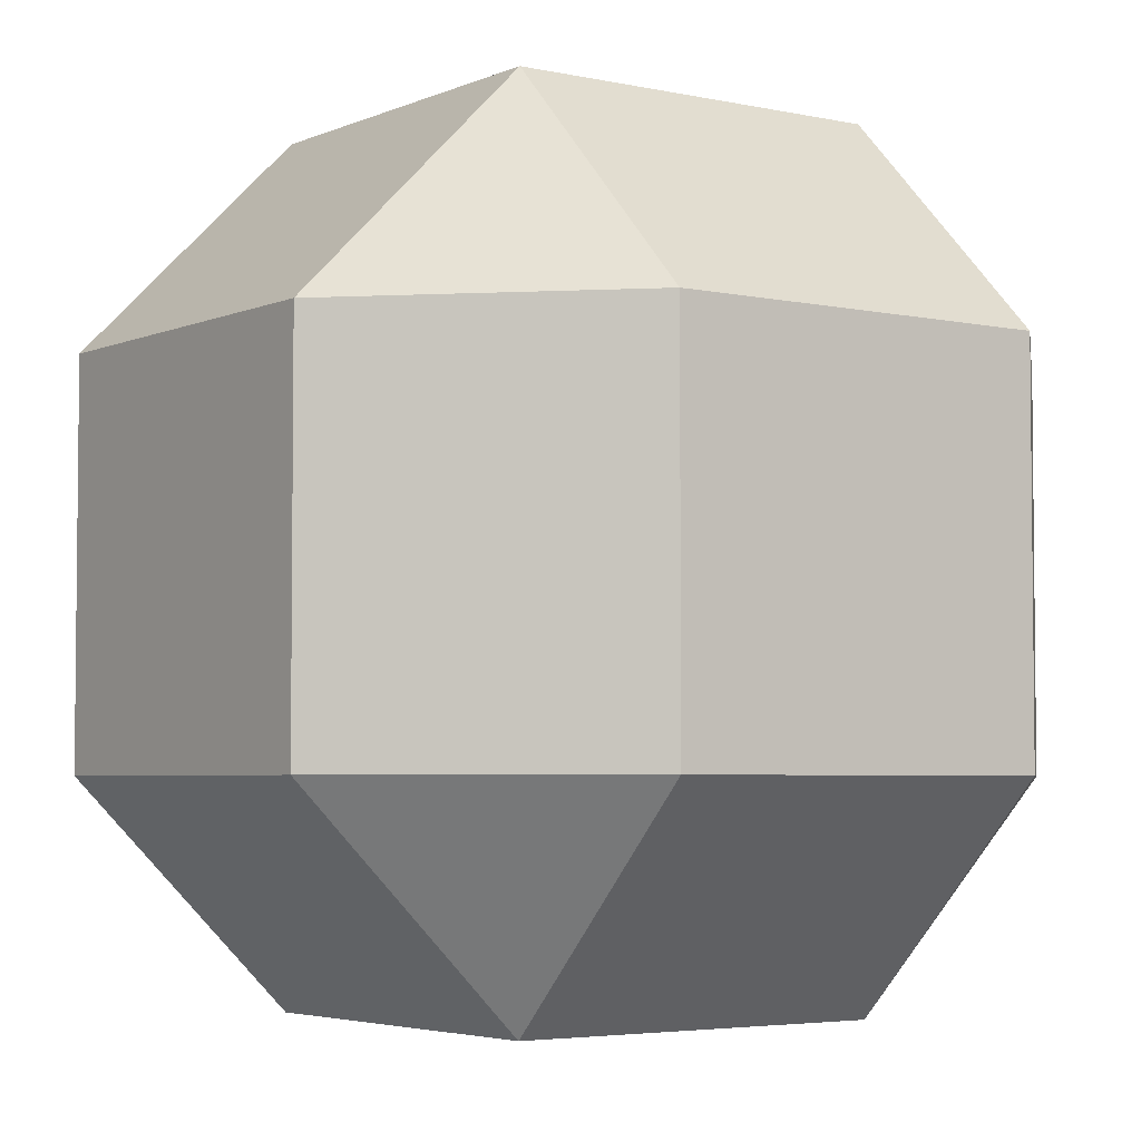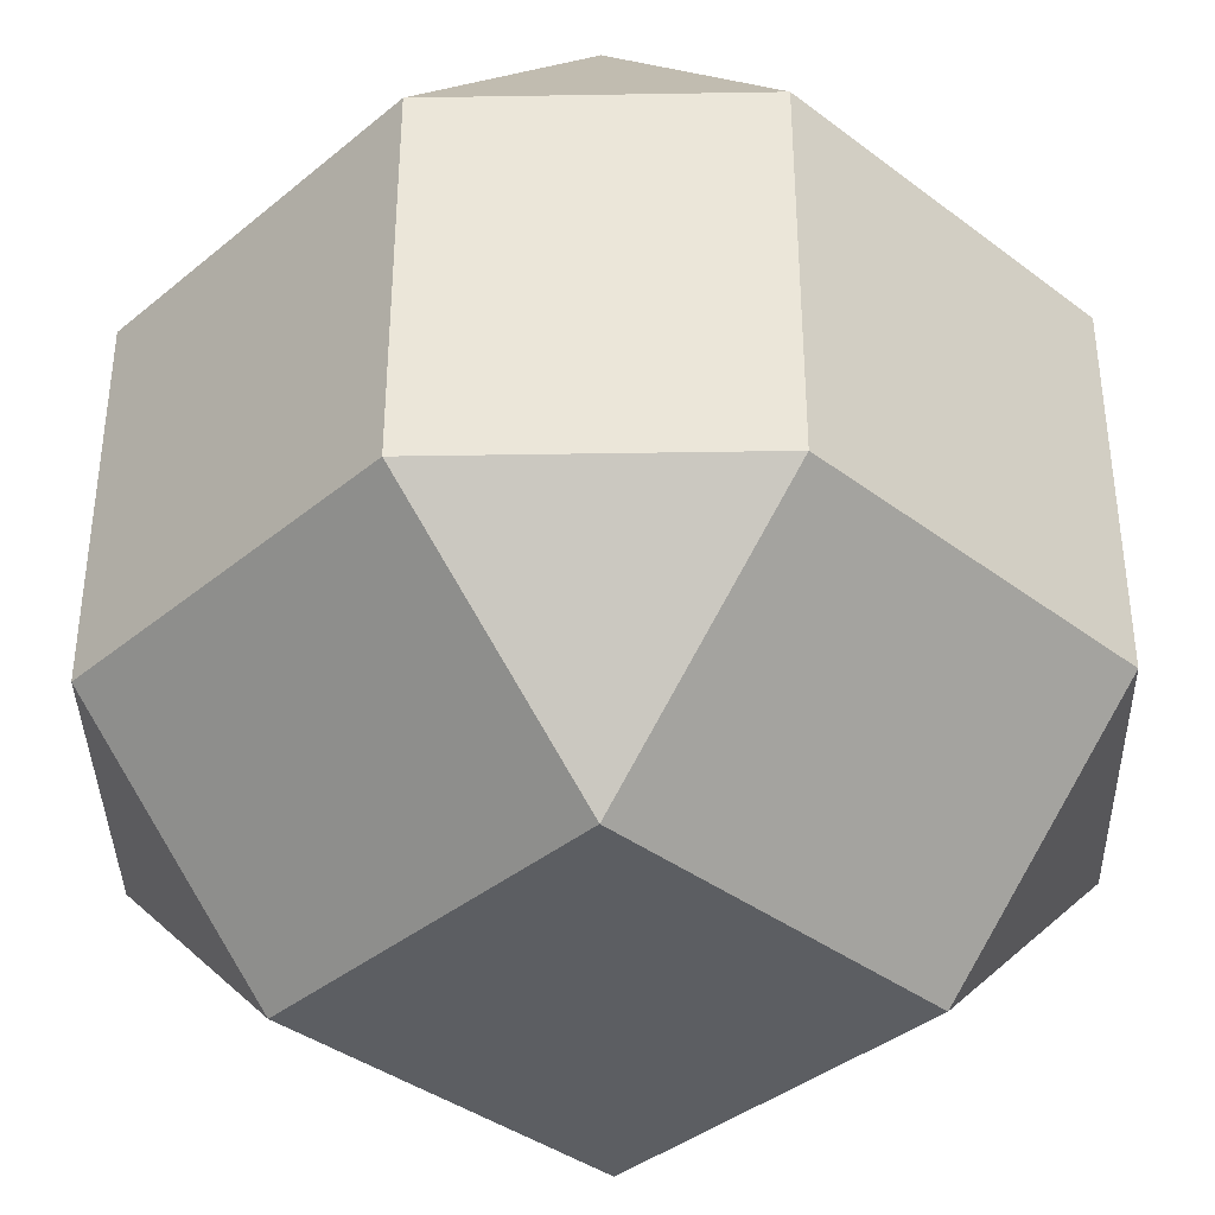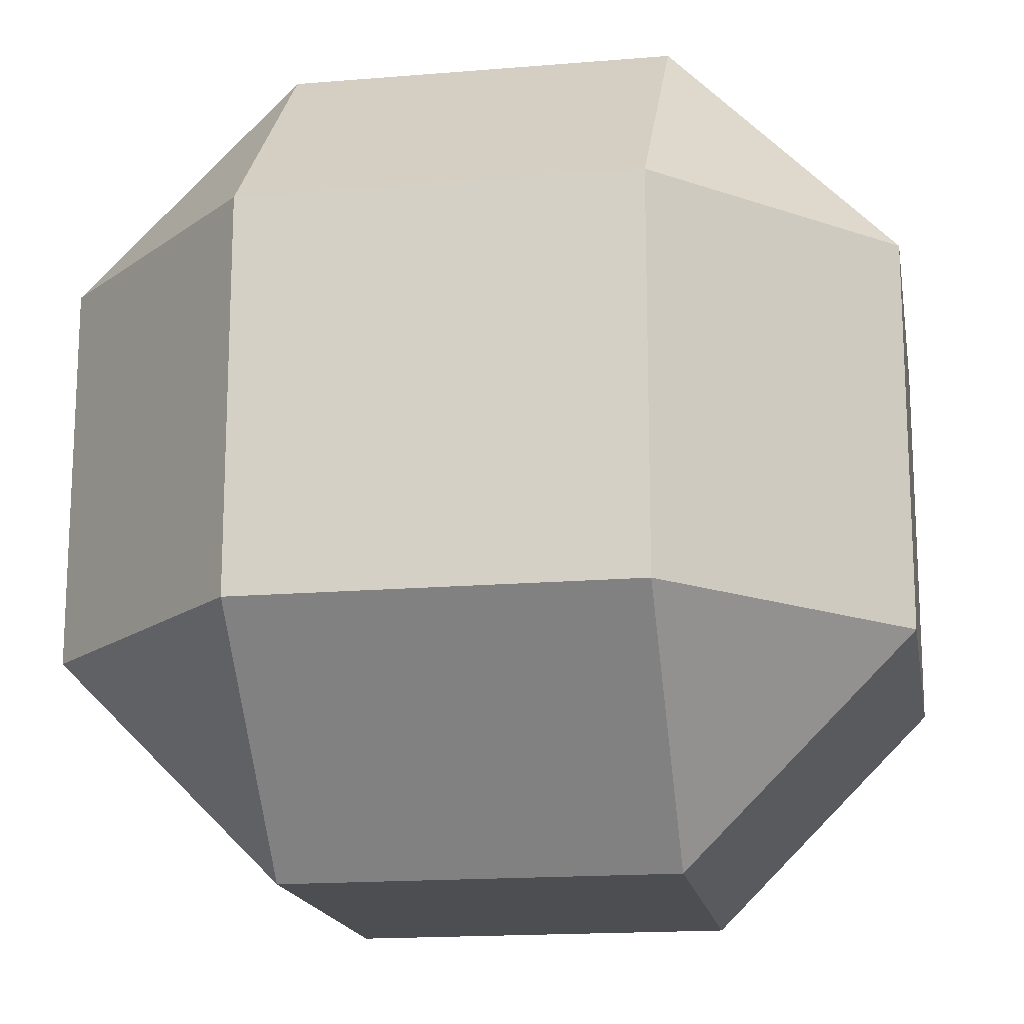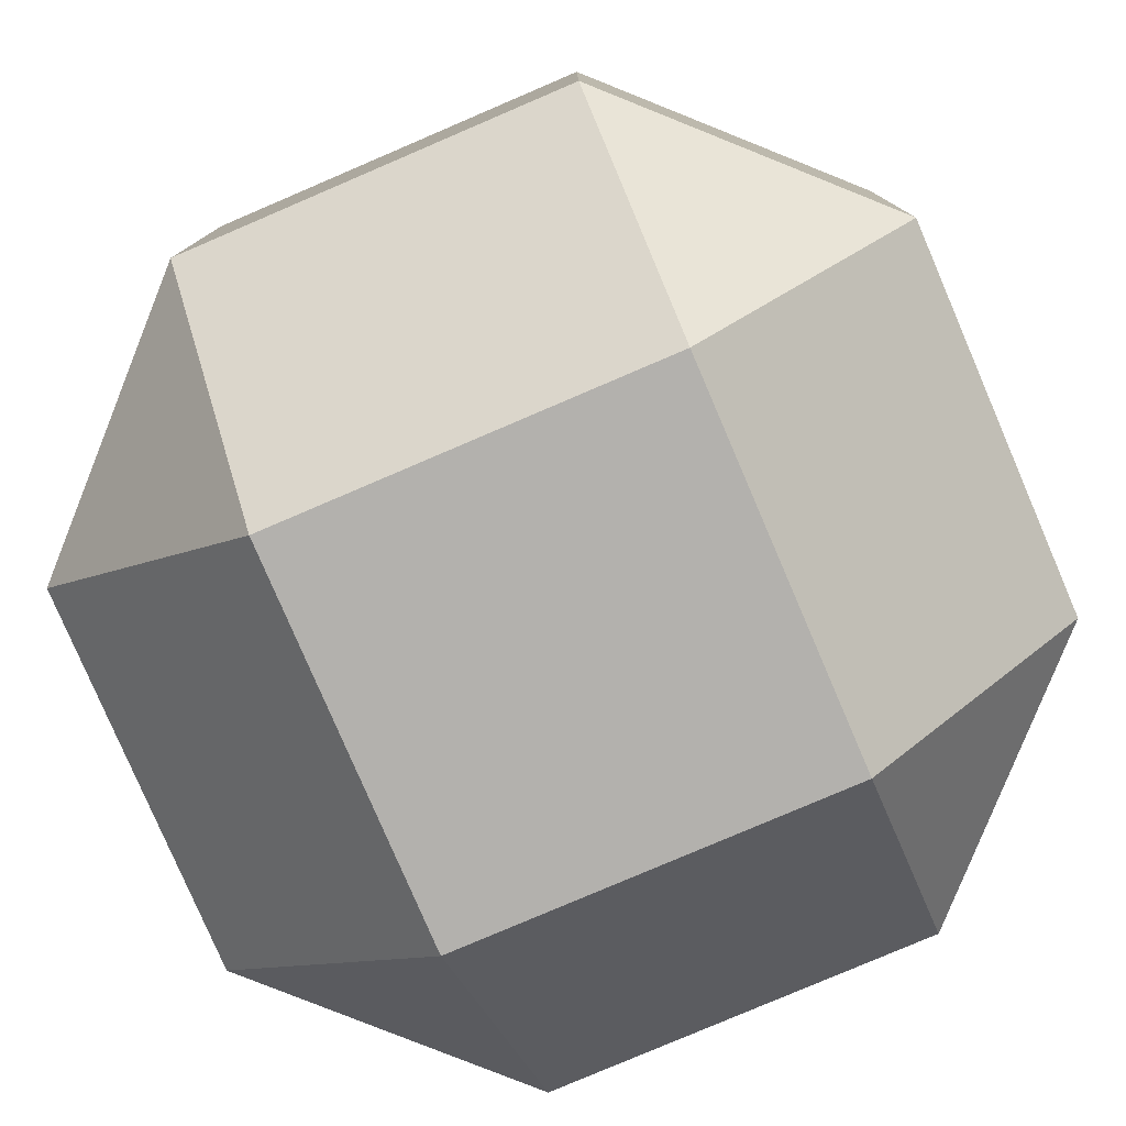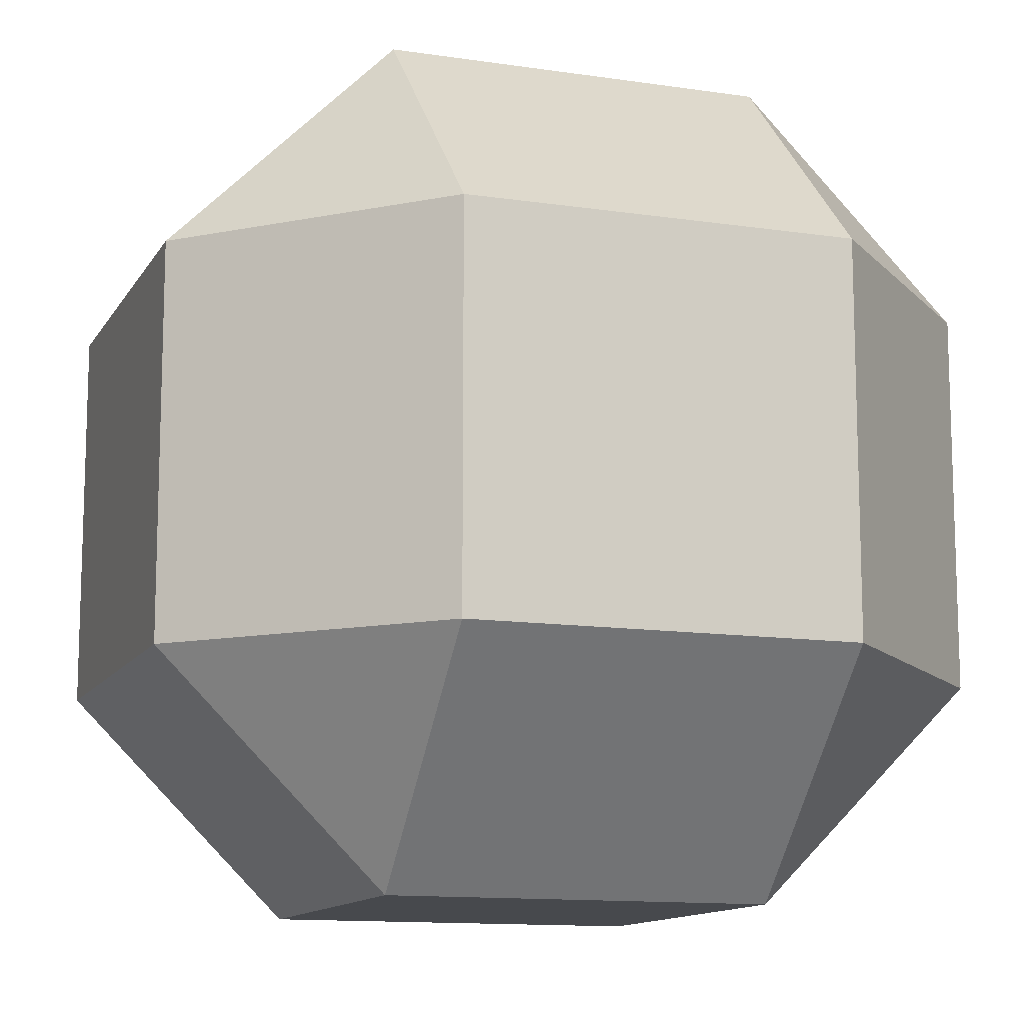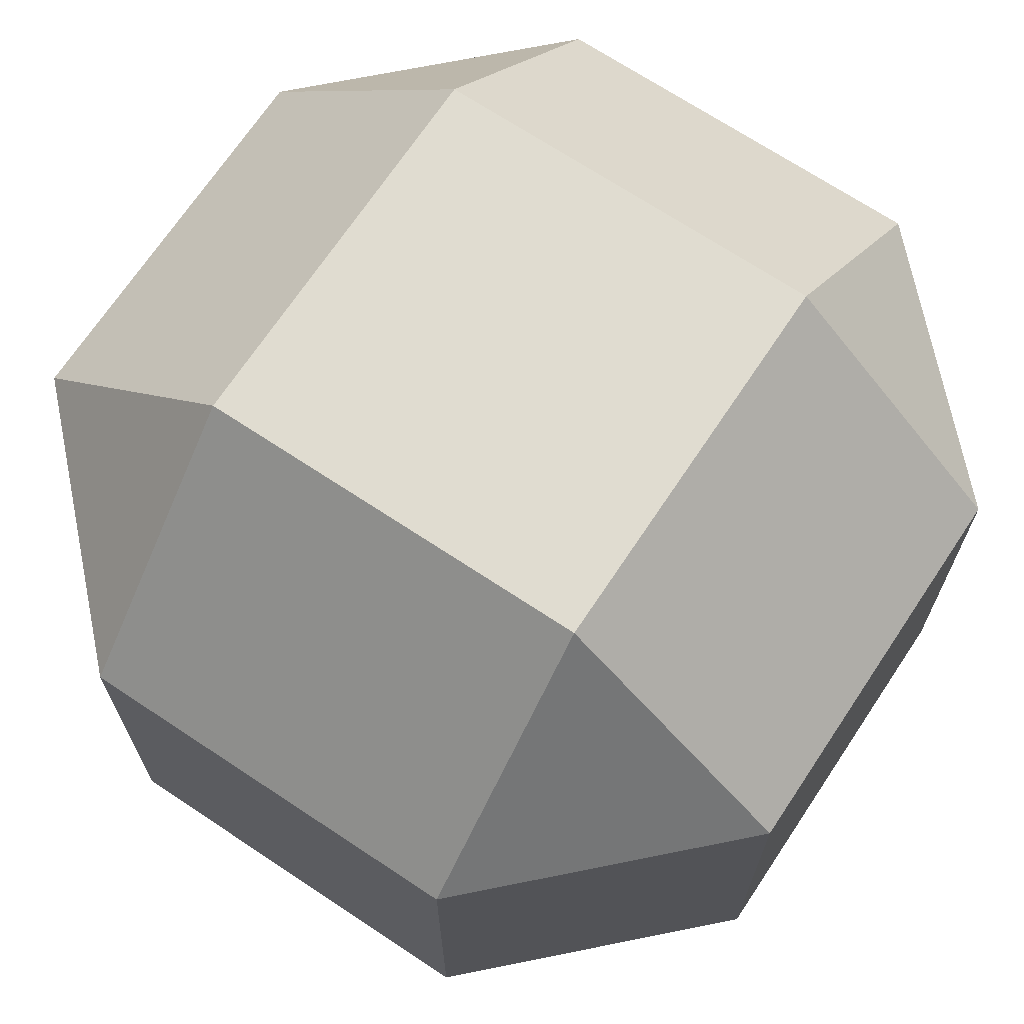
<metadata>
{"format":"obj","ext":"obj","renderer":"f3d","projection":"perspective","resolution":1024,"background":"white","views":[{"elev":-4.1,"azim":54.2,"up":"+Y"},{"elev":-38.1,"azim":136.2,"up":"+Y"},{"elev":-16.8,"azim":-170.4,"up":"+Y"},{"elev":-79.3,"azim":-66.8,"up":"+Z"},{"elev":-12.2,"azim":-109.5,"up":"+Y"},{"elev":69.5,"azim":-56.4,"up":"+Y"}]}
</metadata>
<code>
o Cube
v 0.464 0.464 -1
v 0.464 1 -0.464
v 1 0.464 -0.464
v 0.464 -1 -0.464
v 0.464 -0.464 -1
v 1 -0.464 -0.464
v 1 0.464 0.464
v 0.464 1 0.464
v 0.464 0.464 1
v 1 -0.464 0.464
v 0.464 -0.464 1
v 0.464 -1 0.464
v -0.464 0.464 -1
v -1 0.464 -0.464
v -0.464 1 -0.464
v -1 -0.464 -0.464
v -0.464 -0.464 -1
v -0.464 -1 -0.464
v -1 0.464 0.464
v -0.464 0.464 1
v -0.464 1 0.464
v -0.464 -1 0.464
v -0.464 -0.464 1
v -1 -0.464 0.464
v -0.464 -0.464 -1
v 0.464 -0.464 -1
v 0.464 0.464 -1
v -0.464 0.464 -1
f 18 4 12 22
f 24 19 14 16
f 11 9 20 23
f 2 15 21 8
f 6 3 7 10
f 27 2 3
f 4 26 6
f 7 8 9
f 10 11 12
f 28 14 15
f 16 25 18
f 19 20 21
f 22 23 24
f 18 22 24 16
f 4 18 25 26
f 3 6 26 27
f 23 20 19 24
f 9 11 10 7
f 28 25 16 14
f 8 21 20 9
f 2 8 7 3
f 22 12 11 23
f 21 15 14 19
f 15 2 27 28
f 12 4 6 10
f 17 13 1 5
f 17 5 26 25
f 5 1 27 26
f 13 17 25 28
f 1 13 28 27

</code>
